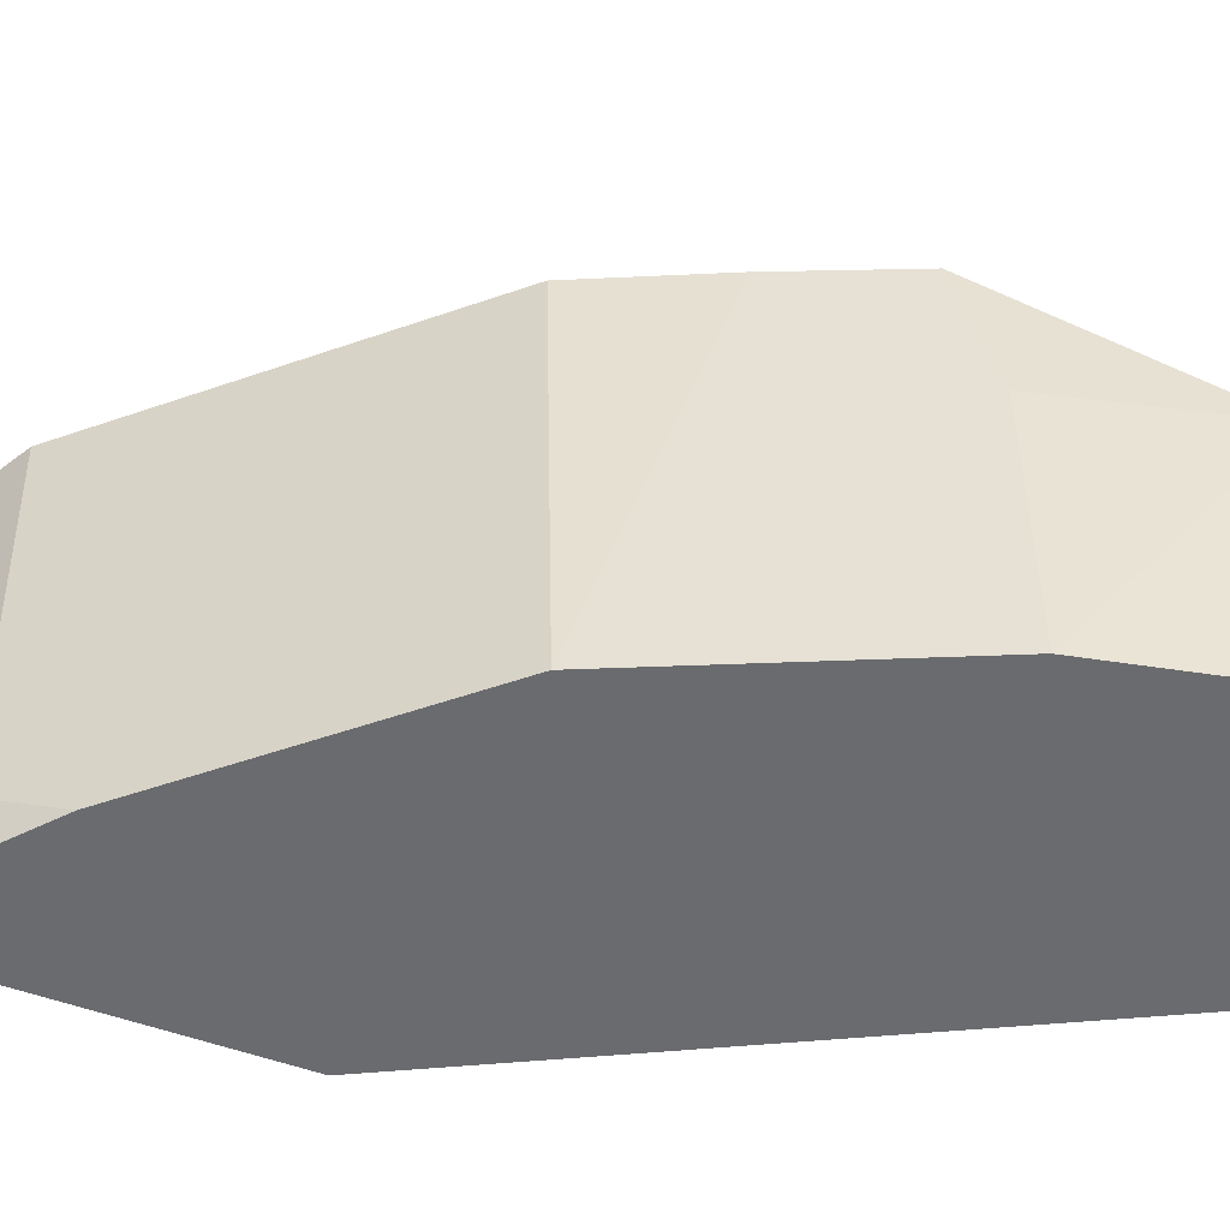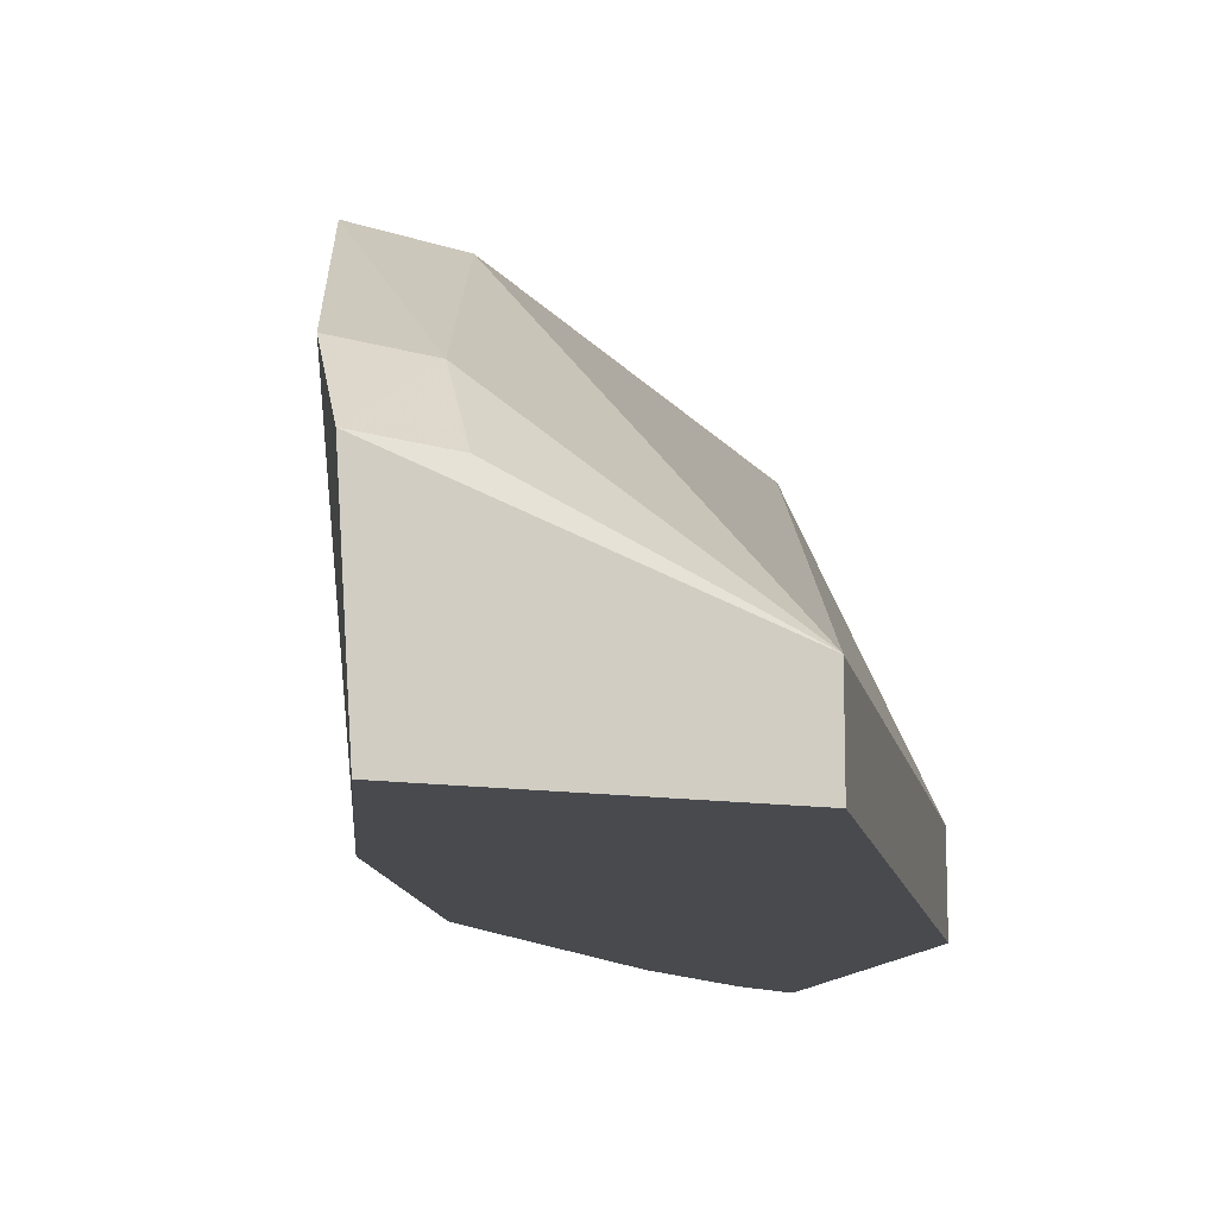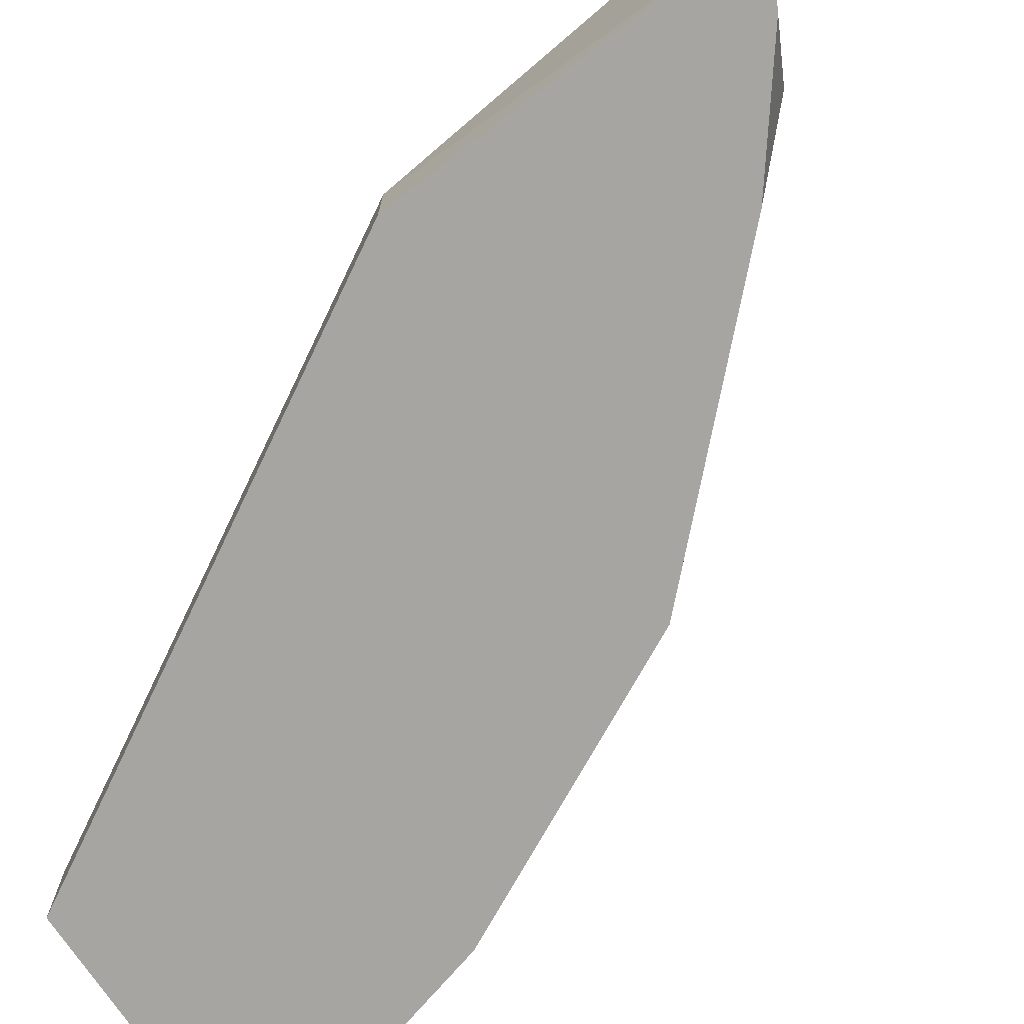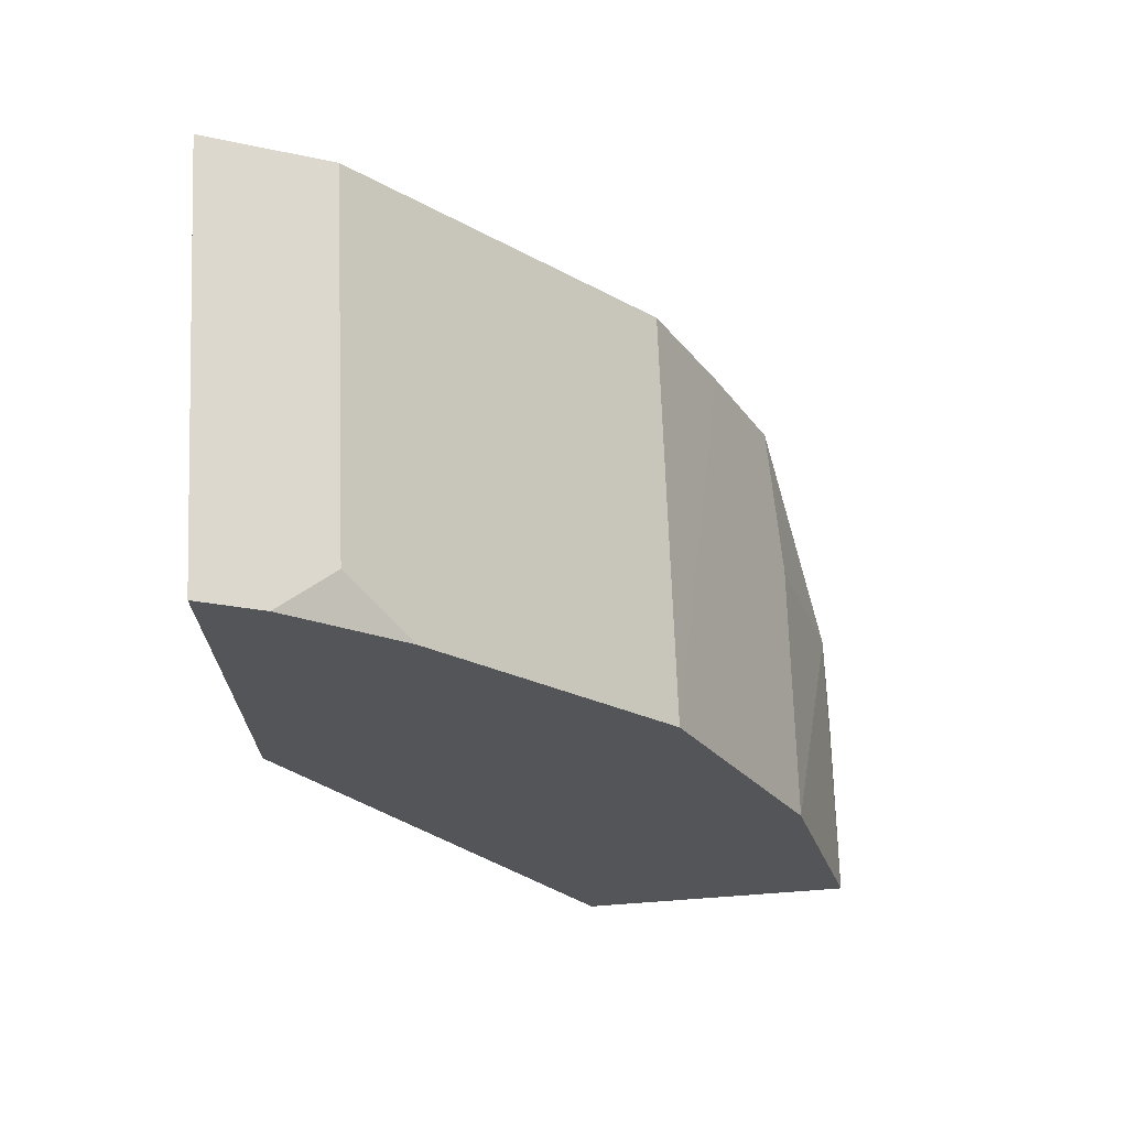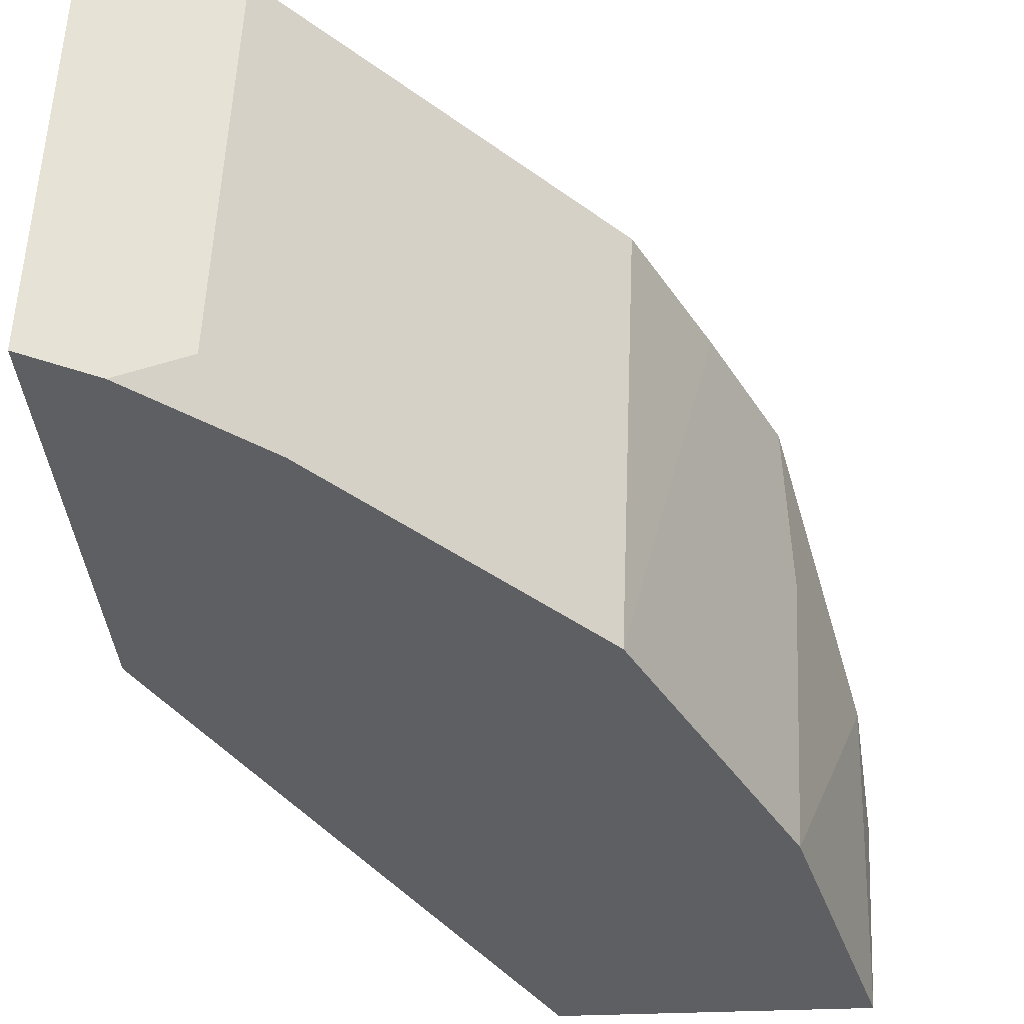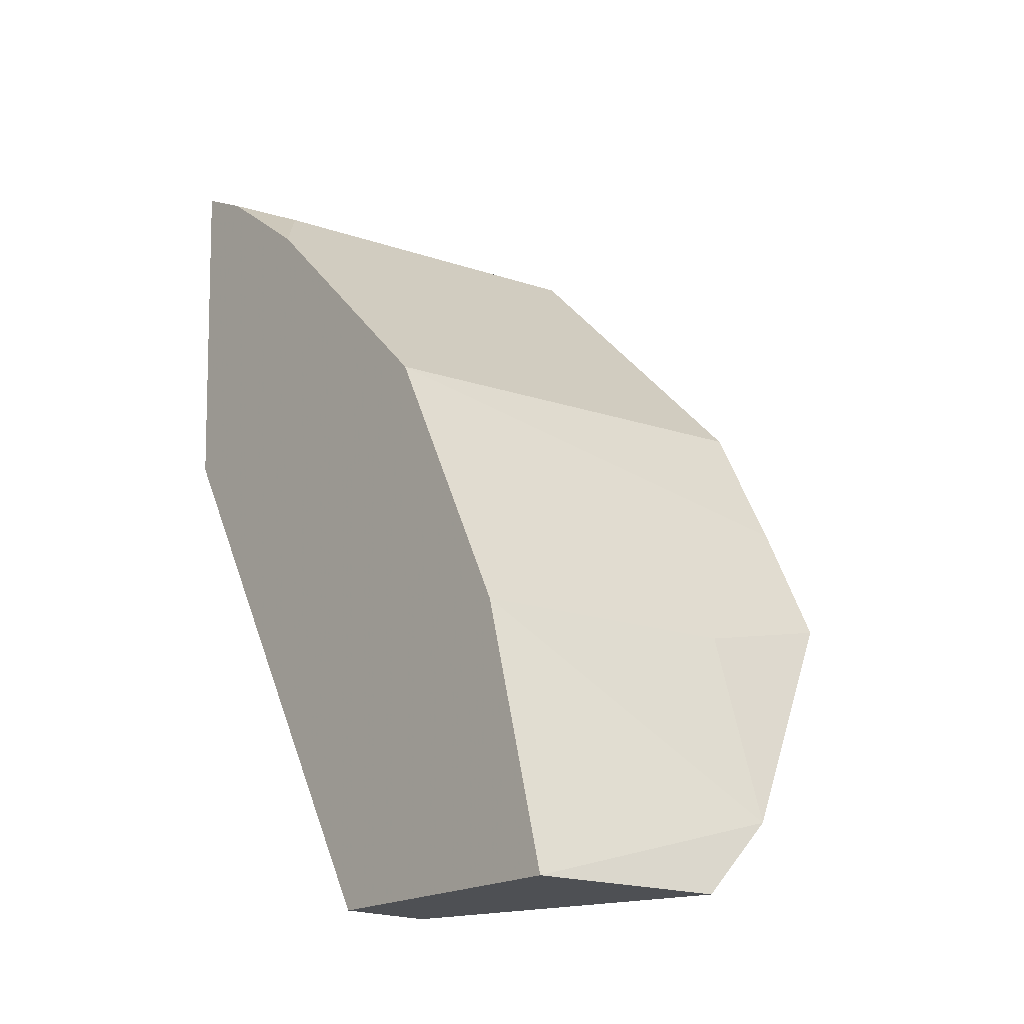
<metadata>
{"format":"obj","ext":"obj","renderer":"f3d","projection":"perspective","resolution":1024,"background":"white","views":[{"elev":-53.4,"azim":-114.1,"up":"+Z"},{"elev":-12.9,"azim":-18.7,"up":"+Z"},{"elev":-73.6,"azim":124.6,"up":"+Z"},{"elev":64.6,"azim":175.5,"up":"+Y"},{"elev":-40.7,"azim":-176.4,"up":"+Z"},{"elev":-19.4,"azim":-129.4,"up":"+Y"}]}
</metadata>
<code>
v -0.1948 0.04333 -0.4827
v -0.1342 0.1494 -0.5
v -0.1342 0.1494 -0.4827
v -0.1333 0.2233 -0.4165
v -0.2098 0.1495 -0.5
v -0.1309 0.2187 -0.5
v -0.1387 0.2033 -0.4172
v -0.2509 0.04265 -0.5
v -0.1565 0.2112 -0.4157
v -0.1948 0.04333 -0.5
v -0.1537 0.2074 -0.4911
v -0.2386 0.1031 -0.4166
v -0.1648 0.1953 -0.5
v -0.2135 0.1531 -0.4157
v -0.237 0.09476 -0.5
v -0.2532 0.043 -0.462
v -0.219 0.1084 -0.4173
v -0.1428 0.2125 -0.5
v -0.2266 0.1274 -0.4157
v -0.2519 0.05796 -0.4467
v -0.24 0.09626 -0.4459
v -0.2363 0.06014 -0.4477
v -0.2375 0.04517 -0.4629
f 1 2 3
f 6 3 2
f 6 4 3
f 7 1 3
f 7 3 4
f 9 4 6
f 9 7 4
f 10 2 1
f 10 1 8
f 13 5 9
f 13 9 11
f 14 9 5
f 15 13 8
f 15 5 13
f 16 8 1
f 17 1 7
f 18 13 11
f 18 8 13
f 18 10 8
f 18 6 2
f 18 2 10
f 18 11 9
f 18 9 6
f 19 9 14
f 19 12 17
f 19 17 7
f 19 7 9
f 19 14 5
f 19 15 12
f 19 5 15
f 20 15 8
f 20 8 16
f 21 20 12
f 21 12 15
f 21 15 20
f 22 17 12
f 22 12 20
f 22 1 17
f 22 20 16
f 23 22 16
f 23 16 1
f 23 1 22

</code>
